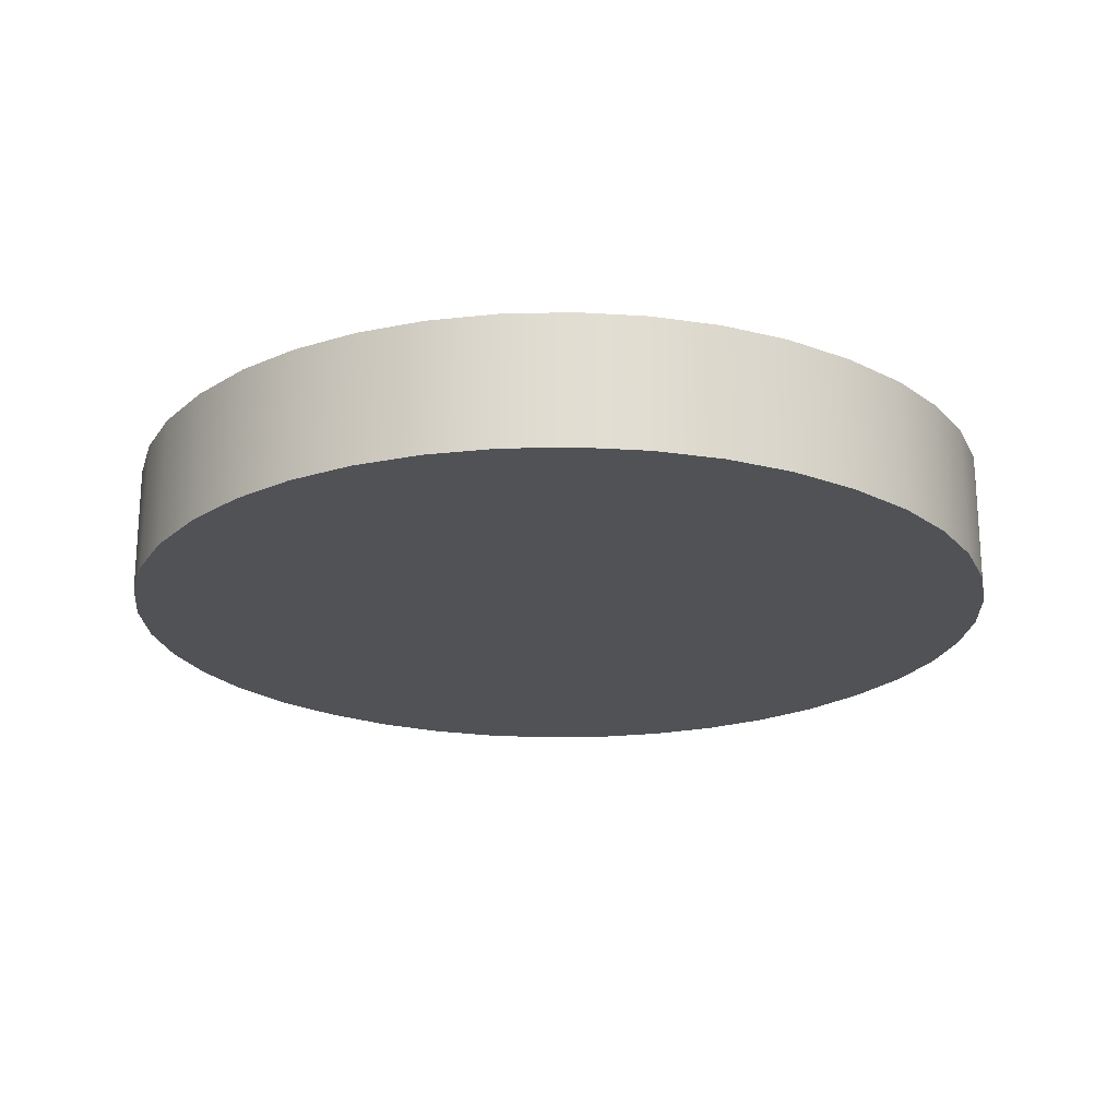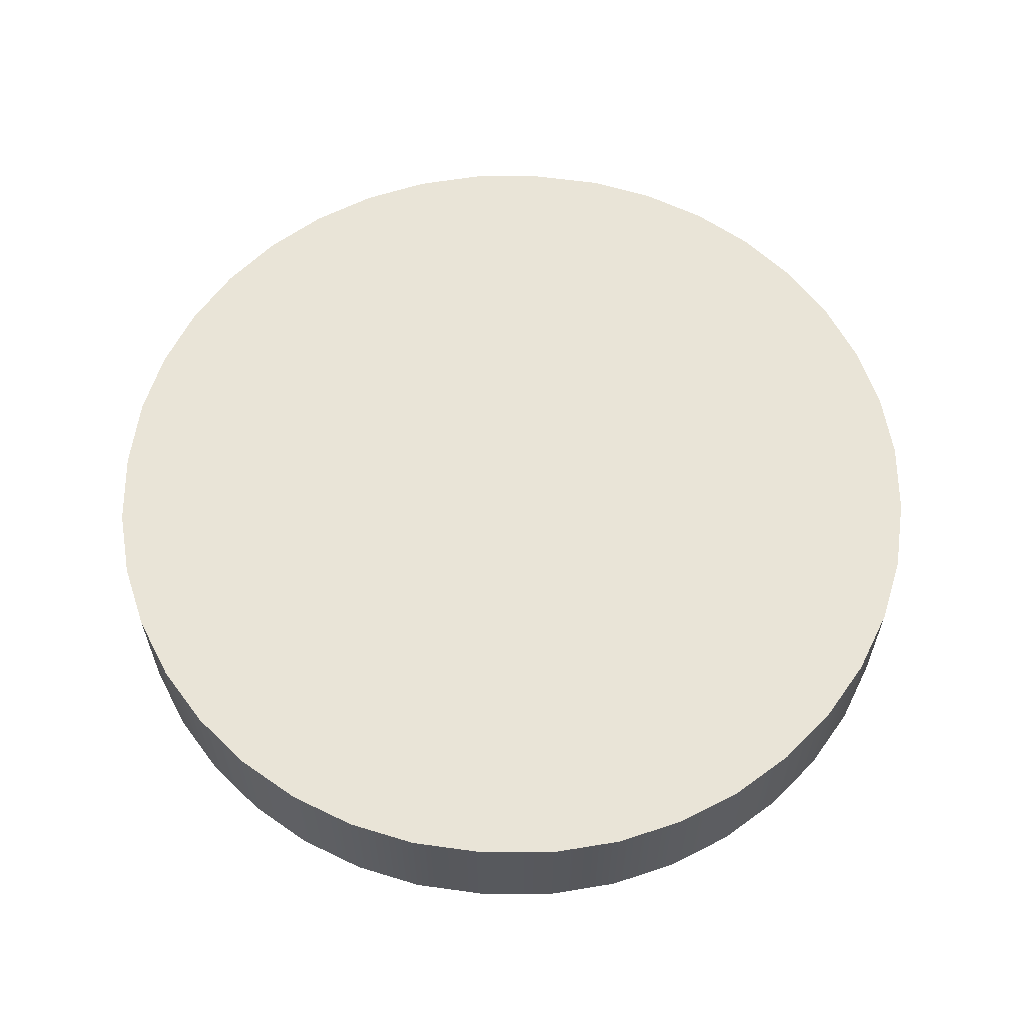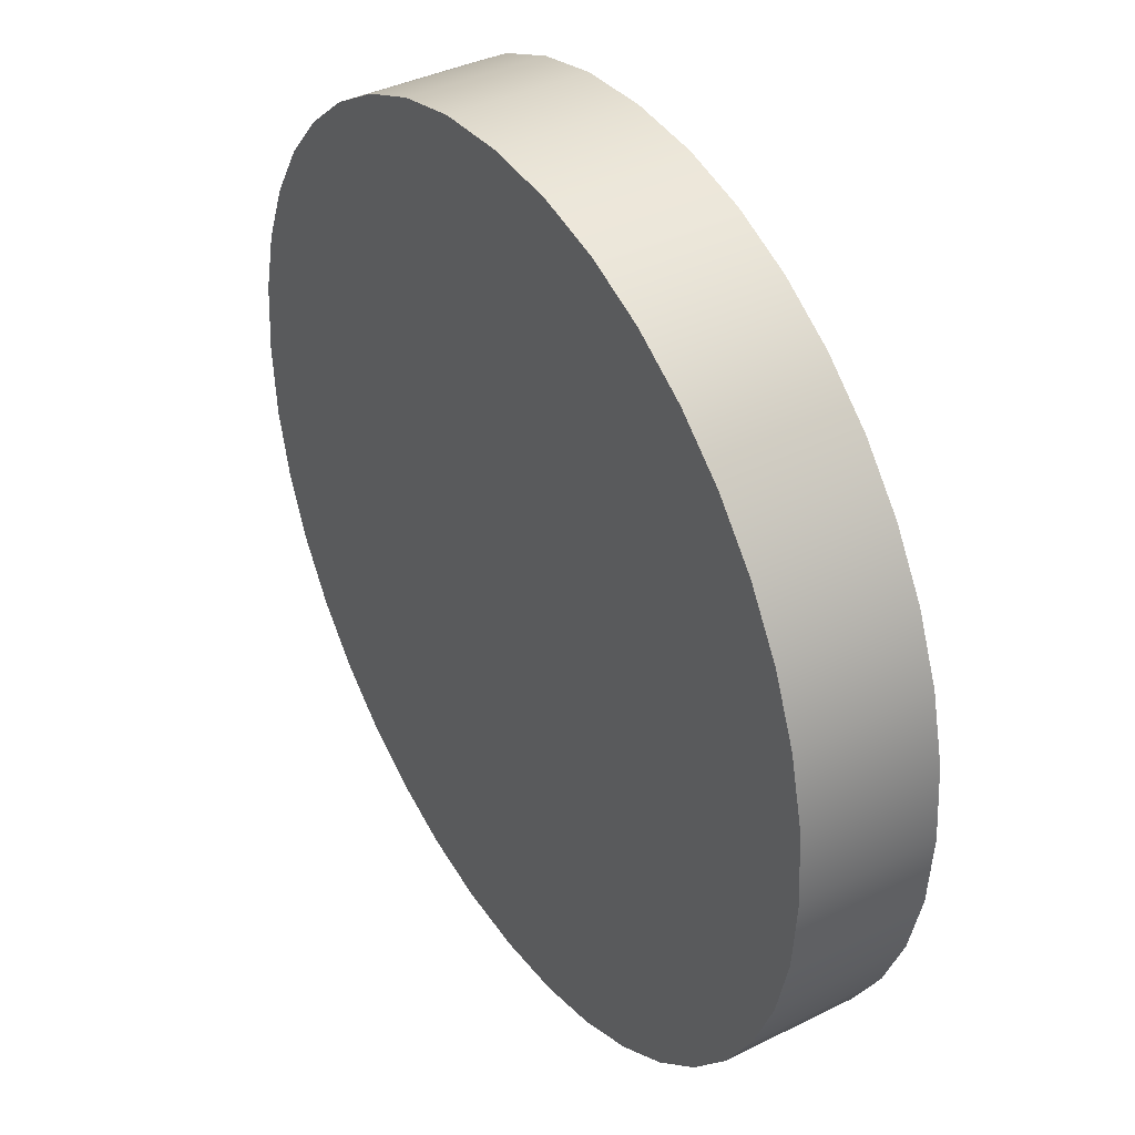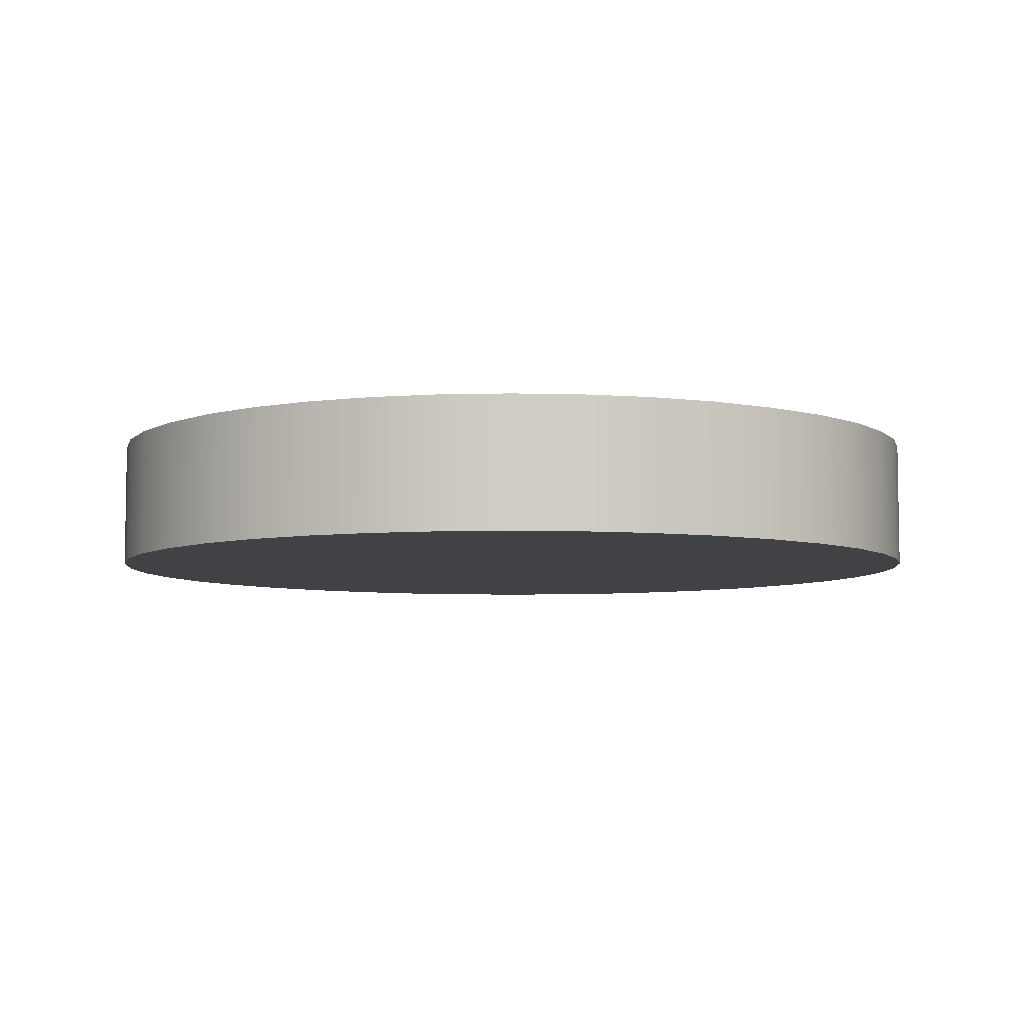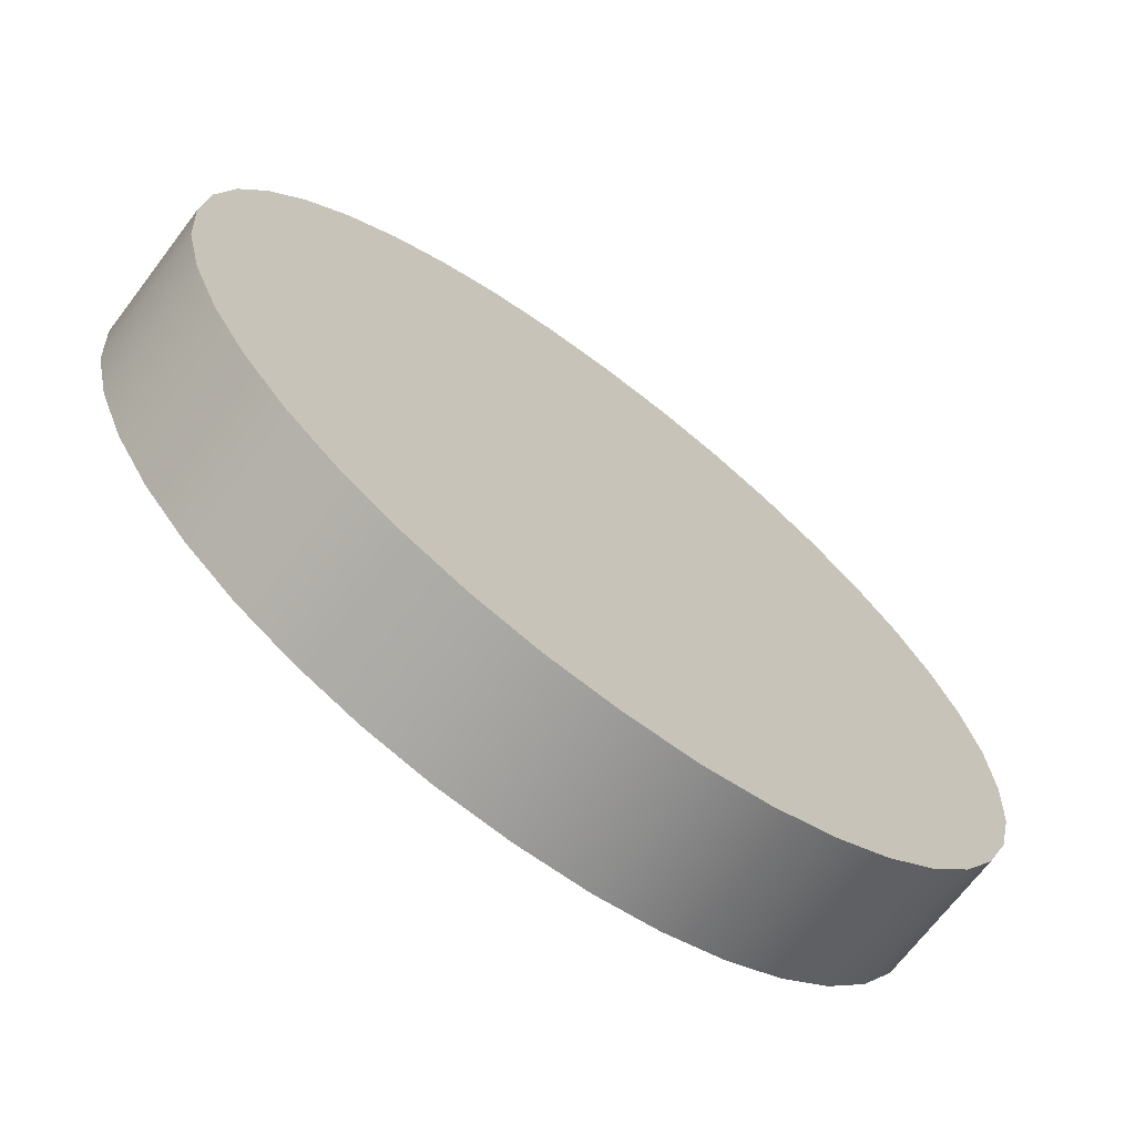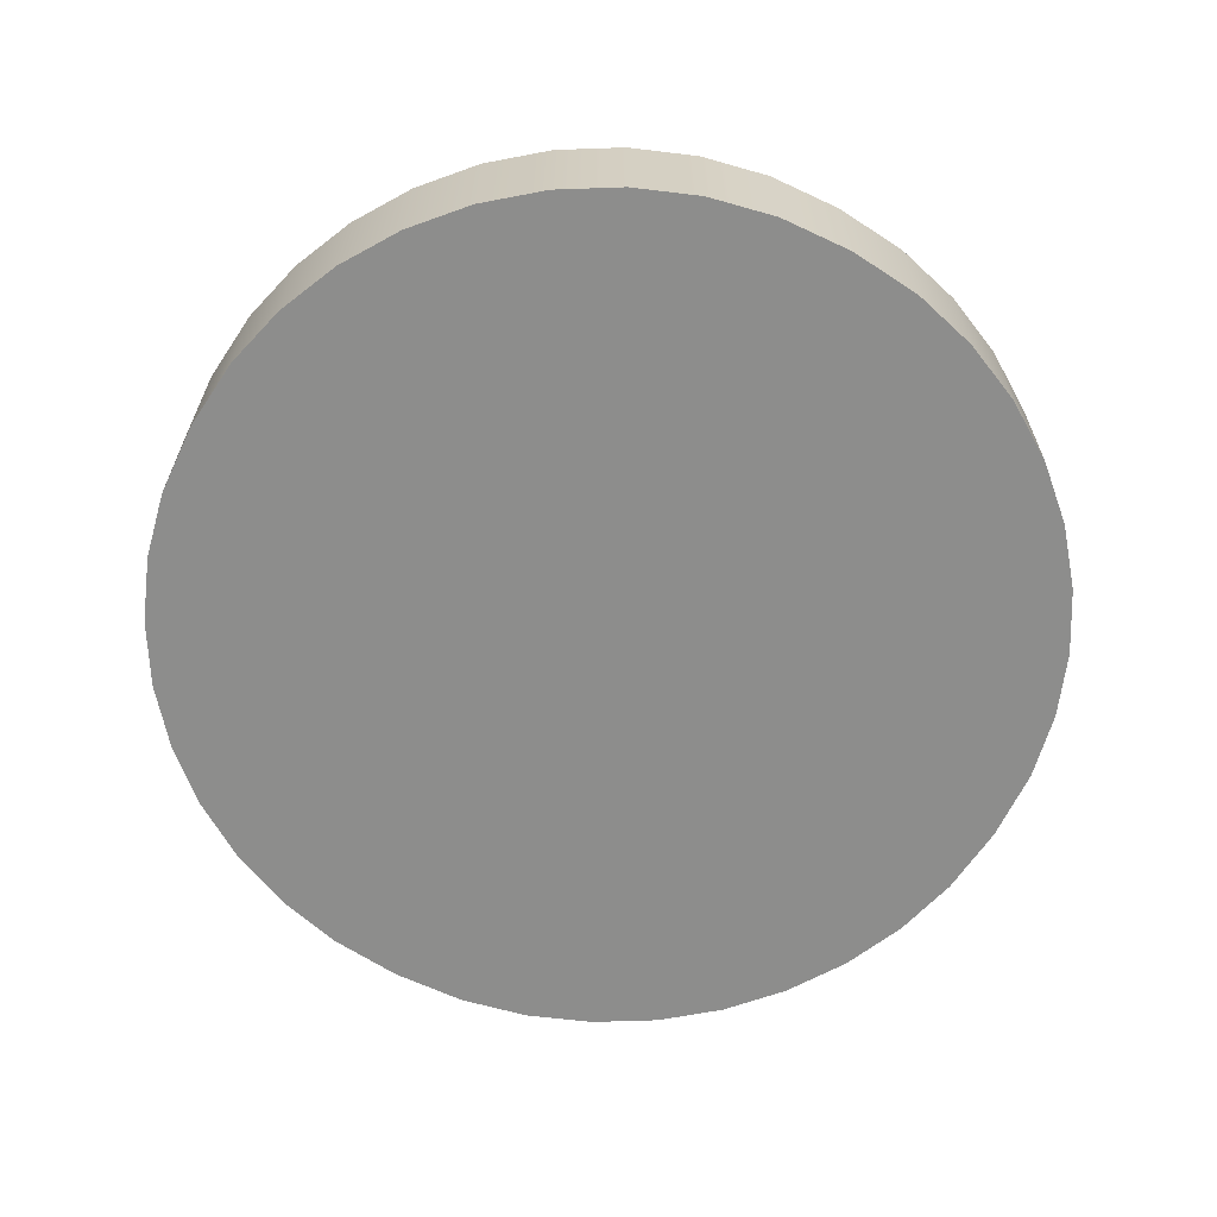
<metadata>
{"format":"obj","ext":"obj","renderer":"f3d","projection":"perspective","resolution":1024,"background":"white","views":[{"elev":-21.1,"azim":-128.0,"up":"+Y"},{"elev":60.9,"azim":93.9,"up":"+Y"},{"elev":38.9,"azim":58.1,"up":"+Z"},{"elev":-6.2,"azim":-36.0,"up":"+Y"},{"elev":-69.6,"azim":142.7,"up":"+Z"},{"elev":-64.4,"azim":-29.5,"up":"+Y"}]}
</metadata>
<code>
o floor_Plane.001
v 0 -3.982 28.78
v -28.78 -3.982 0
v -4.793 -3.982 28.43
v -9.133 -3.982 27.39
v -13.26 -3.982 25.68
v -17.06 -3.982 23.35
v -20.45 -3.982 20.45
v -23.35 -3.982 17.06
v -25.68 -3.982 13.26
v -27.39 -3.982 9.133
v -28.43 -3.982 4.793
v 28.78 -3.982 0
v 28.43 -3.982 4.793
v 27.39 -3.982 9.133
v 25.68 -3.982 13.26
v 23.35 -3.982 17.06
v 20.45 -3.982 20.45
v 17.06 -3.982 23.35
v 13.26 -3.982 25.68
v 9.133 -3.982 27.39
v 4.793 -3.982 28.43
v 0 -3.982 -28.78
v -4.793 -3.982 -28.43
v -9.133 -3.982 -27.39
v -13.26 -3.982 -25.68
v -17.06 -3.982 -23.35
v -20.45 -3.982 -20.45
v -23.35 -3.982 -17.06
v -25.68 -3.982 -13.26
v -27.39 -3.982 -9.133
v -28.43 -3.982 -4.793
v 4.793 -3.982 -28.43
v 9.133 -3.982 -27.39
v 13.26 -3.982 -25.68
v 17.06 -3.982 -23.35
v 20.45 -3.982 -20.45
v 23.35 -3.982 -17.06
v 25.68 -3.982 -13.26
v 27.39 -3.982 -9.133
v 28.43 -3.982 -4.793
v 0 -3.982 -0
v 4.793 -12.6 -28.43
v 0 -12.6 -28.78
v -28.78 -12.6 0
v -28.43 -12.6 4.793
v -27.39 -12.6 9.133
v -25.68 -12.6 13.26
v -23.35 -12.6 17.06
v -20.45 -12.6 20.45
v -17.06 -12.6 23.35
v -13.26 -12.6 25.68
v -9.133 -12.6 27.39
v -4.793 -12.6 28.43
v 0 -12.6 28.78
v -28.43 -12.6 -4.793
v 4.793 -12.6 28.43
v 9.133 -12.6 27.39
v 13.26 -12.6 25.68
v 17.06 -12.6 23.35
v 20.45 -12.6 20.45
v 23.35 -12.6 17.06
v 25.68 -12.6 13.26
v 27.39 -12.6 9.133
v 28.43 -12.6 4.793
v 28.78 -12.6 0
v 28.43 -12.6 -4.793
v 27.39 -12.6 -9.133
v 25.68 -12.6 -13.26
v 23.35 -12.6 -17.06
v 20.45 -12.6 -20.45
v 17.06 -12.6 -23.35
v 13.26 -12.6 -25.68
v 9.133 -12.6 -27.39
v -4.793 -12.6 -28.43
v -9.133 -12.6 -27.39
v -13.26 -12.6 -25.68
v -17.06 -12.6 -23.35
v -20.45 -12.6 -20.45
v -23.35 -12.6 -17.06
v -25.68 -12.6 -13.26
v -27.39 -12.6 -9.133
v 0 -12.6 -0
f 41 32 22
f 41 2 11
f 41 11 10
f 41 10 9
f 41 9 8
f 41 8 7
f 41 7 6
f 41 6 5
f 41 5 4
f 41 4 3
f 41 3 1
f 41 31 2
f 41 21 20
f 41 20 19
f 41 19 18
f 41 18 17
f 41 17 16
f 41 16 15
f 41 15 14
f 41 14 13
f 41 13 12
f 41 1 21
f 41 40 39
f 41 39 38
f 41 38 37
f 41 37 36
f 41 36 35
f 41 35 34
f 41 34 33
f 41 33 32
f 41 12 40
f 41 22 23
f 41 23 24
f 41 24 25
f 41 25 26
f 41 26 27
f 41 27 28
f 41 28 29
f 41 29 30
f 41 30 31
f 82 43 42
f 82 45 44
f 82 46 45
f 82 47 46
f 82 48 47
f 82 49 48
f 82 50 49
f 82 51 50
f 82 52 51
f 82 53 52
f 82 54 53
f 82 44 55
f 82 57 56
f 82 58 57
f 82 59 58
f 82 60 59
f 82 61 60
f 82 62 61
f 82 63 62
f 82 64 63
f 82 65 64
f 82 56 54
f 82 67 66
f 82 68 67
f 82 69 68
f 82 70 69
f 82 71 70
f 82 72 71
f 82 73 72
f 82 42 73
f 82 66 65
f 82 74 43
f 82 75 74
f 82 76 75
f 82 77 76
f 82 78 77
f 82 79 78
f 82 80 79
f 82 81 80
f 82 55 81
f 62 14 15
f 48 7 8
f 74 24 23
f 63 13 14
f 49 6 7
f 75 25 24
f 64 12 13
f 50 5 6
f 76 26 25
f 54 21 1
f 51 4 5
f 77 27 26
f 66 39 40
f 52 3 4
f 78 28 27
f 67 38 39
f 53 1 3
f 79 29 28
f 68 37 38
f 55 2 31
f 80 30 29
f 69 36 37
f 56 20 21
f 81 31 30
f 70 35 36
f 57 19 20
f 42 22 32
f 71 34 35
f 58 18 19
f 44 11 2
f 72 33 34
f 59 17 18
f 45 10 11
f 73 32 33
f 60 16 17
f 46 9 10
f 65 40 12
f 61 15 16
f 47 8 9
f 43 23 22
f 62 63 14
f 48 49 7
f 74 75 24
f 63 64 13
f 49 50 6
f 75 76 25
f 64 65 12
f 50 51 5
f 76 77 26
f 54 56 21
f 51 52 4
f 77 78 27
f 66 67 39
f 52 53 3
f 78 79 28
f 67 68 38
f 53 54 1
f 79 80 29
f 68 69 37
f 55 44 2
f 80 81 30
f 69 70 36
f 56 57 20
f 81 55 31
f 70 71 35
f 57 58 19
f 42 43 22
f 71 72 34
f 58 59 18
f 44 45 11
f 72 73 33
f 59 60 17
f 45 46 10
f 73 42 32
f 60 61 16
f 46 47 9
f 65 66 40
f 61 62 15
f 47 48 8
f 43 74 23

</code>
